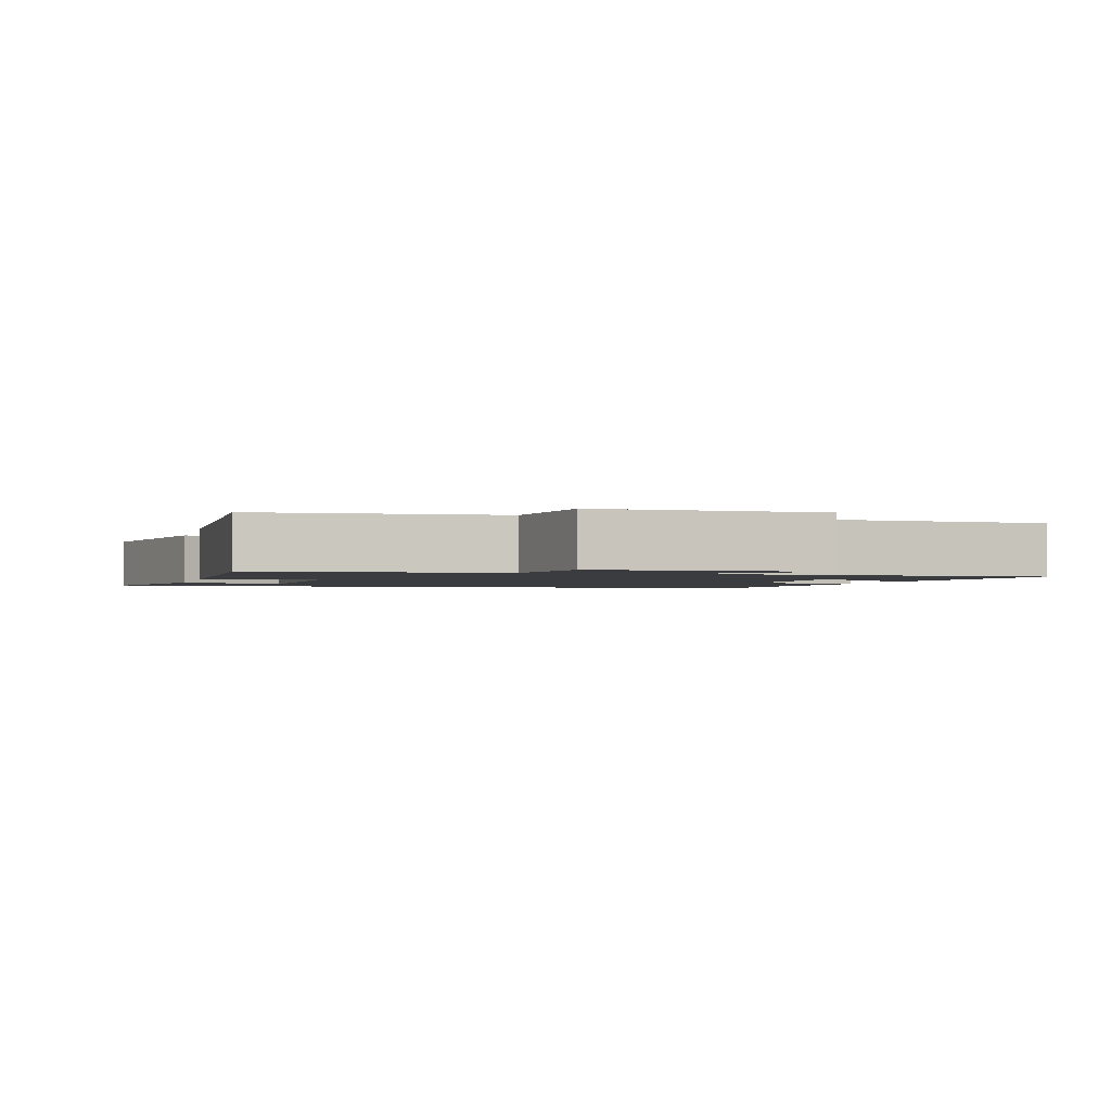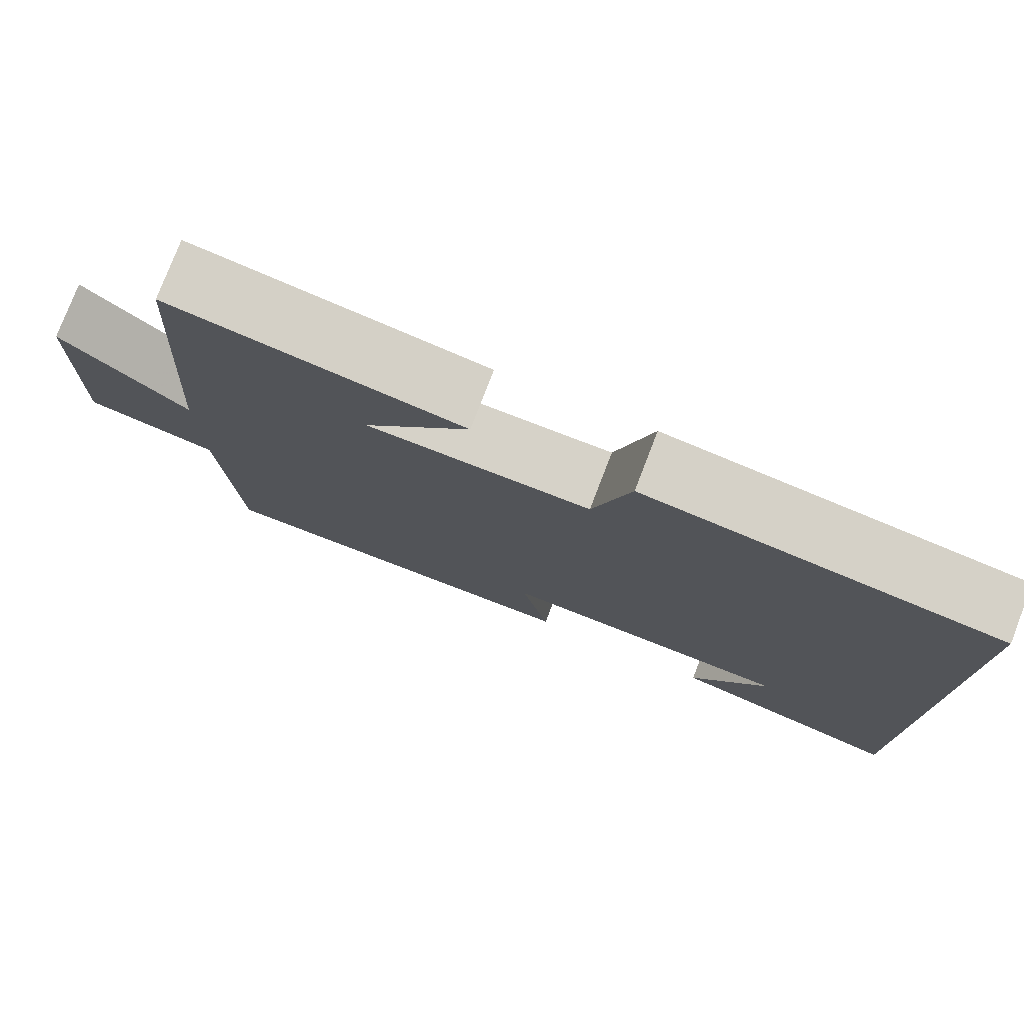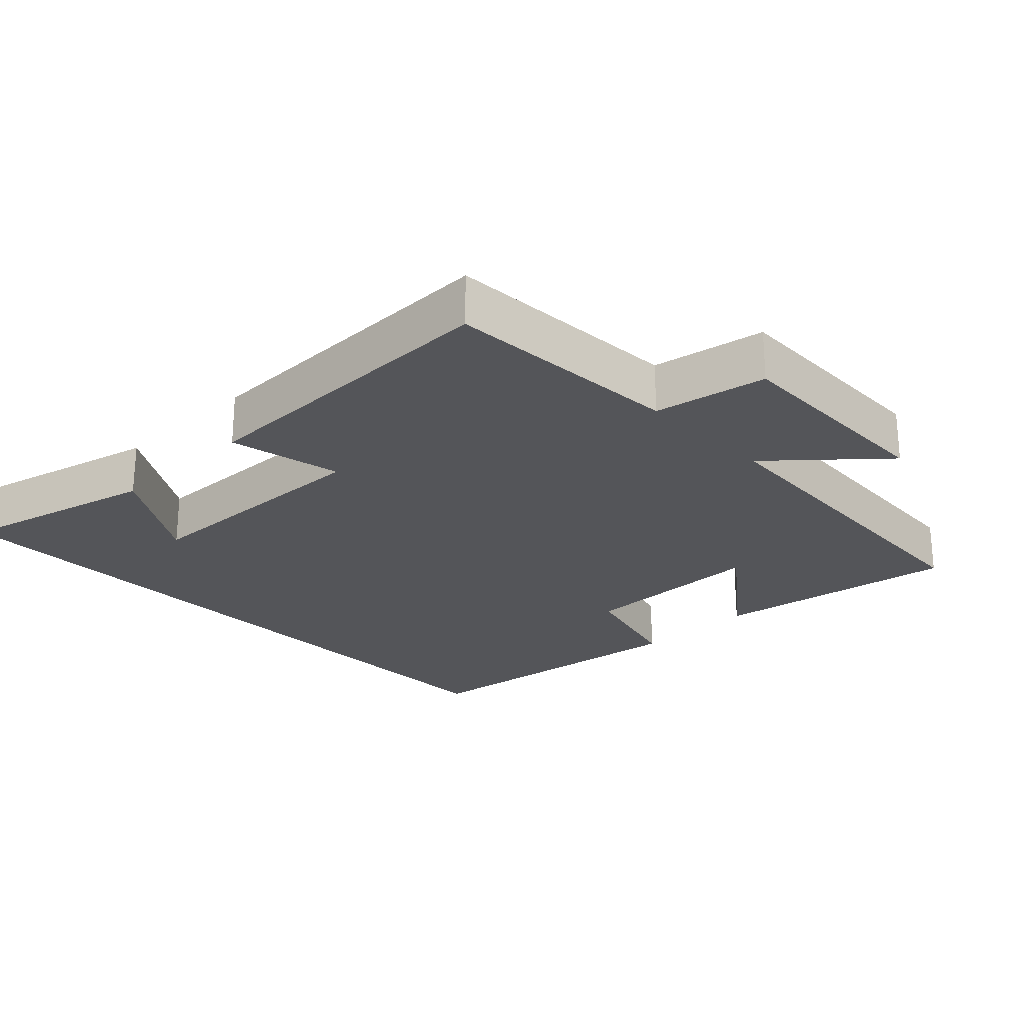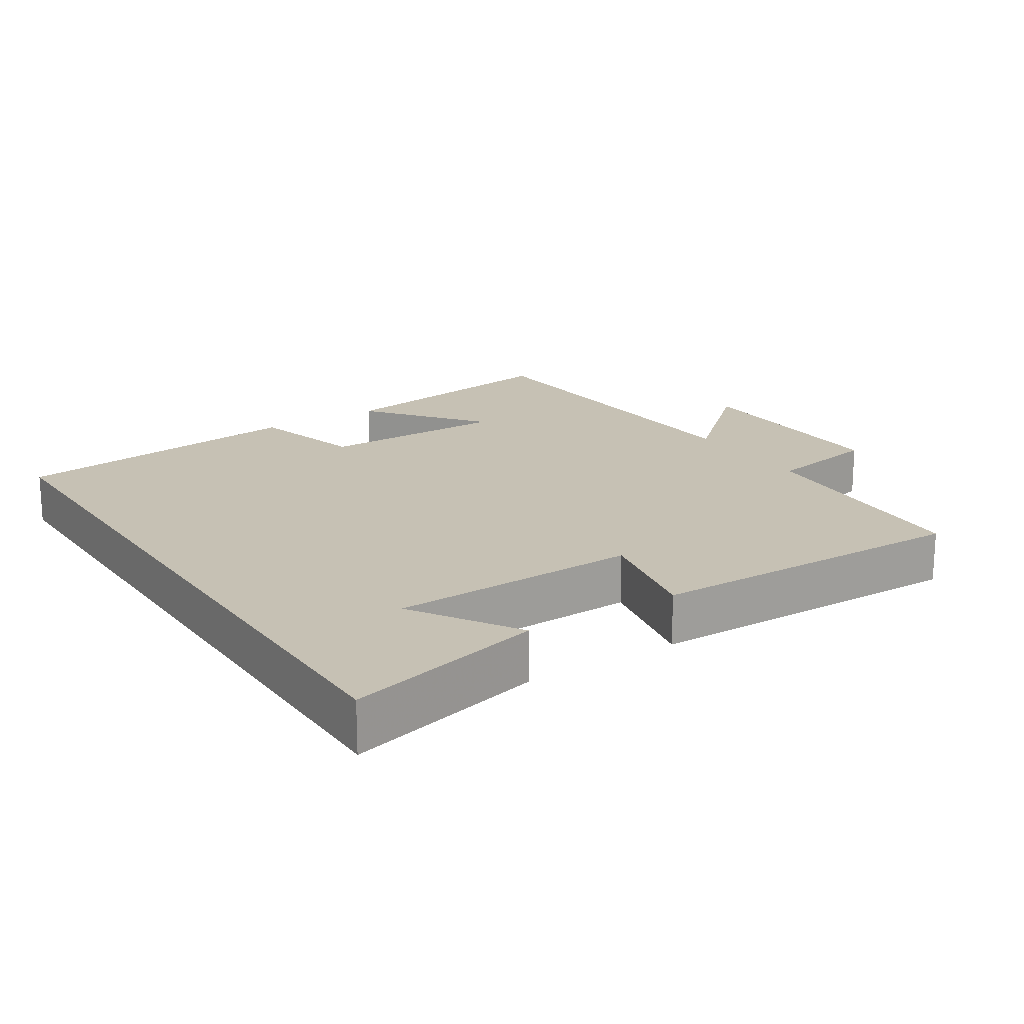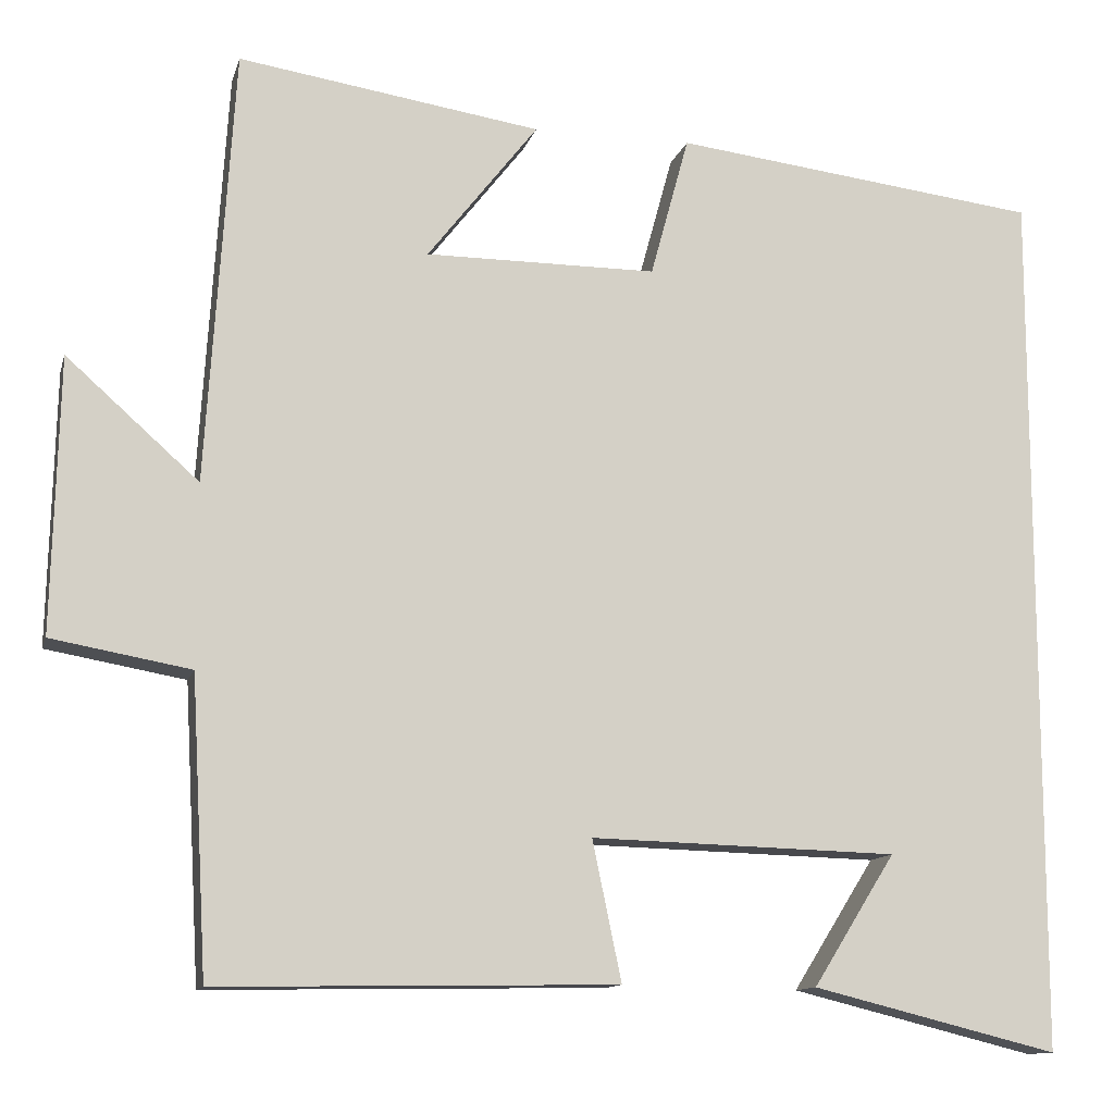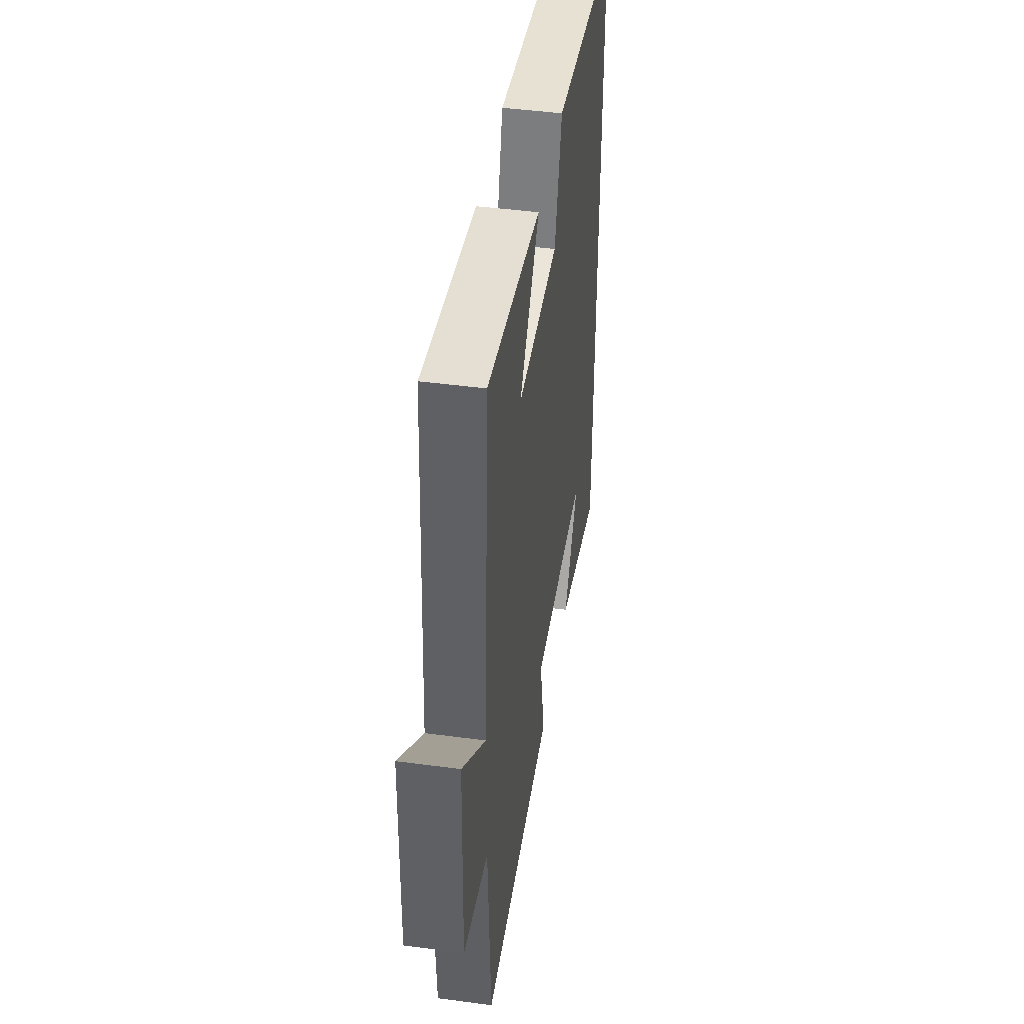
<metadata>
{"format":"obj","ext":"obj","renderer":"f3d","projection":"perspective","resolution":1024,"background":"white","views":[{"elev":-1.8,"azim":-104.7,"up":"+Y"},{"elev":77.8,"azim":21.1,"up":"+Z"},{"elev":-24.6,"azim":-136.1,"up":"+Y"},{"elev":18.6,"azim":147.0,"up":"+Y"},{"elev":-12.0,"azim":-13.9,"up":"+Z"},{"elev":45.1,"azim":-81.2,"up":"+Z"}]}
</metadata>
<code>
v -0.468 0.07 0.554
v -0.115 0.07 0.5
v -0.244 0.07 0.335
v 0.026 0.07 0.335
v 0.071 0.07 0.5
v 0.5 0.07 0.448
v 0.5 0.07 -0.571
v 0.213 0.07 -0.5
v 0.309 0.07 -0.347
v -0.049 0.07 -0.337
v -0.015 0.07 -0.5
v -0.481 0.07 -0.508
v -0.5 0.07 -0.164
v -0.662 0.07 -0.135
v -0.654 0.07 0.185
v -0.5 0.07 0.048
v -0.468 0 0.554
v -0.115 0 0.5
v -0.244 0 0.335
v 0.026 0 0.335
v 0.071 0 0.5
v 0.5 0 0.448
v 0.5 0 -0.571
v 0.213 0 -0.5
v 0.309 0 -0.347
v -0.049 0 -0.337
v -0.015 0 -0.5
v -0.481 0 -0.508
v -0.5 0 -0.164
v -0.662 0 -0.135
v -0.654 0 0.185
v -0.5 0 0.048
f 13 14 15 16
f 13 16 1
f 12 13 1
f 11 12 1
f 10 11 1
f 9 10 1
f 7 8 9
f 6 7 9
f 5 6 9
f 4 5 9
f 3 4 9
f 3 9 1
f 1 2 3
f 32 31 30 29
f 17 32 29
f 17 29 28
f 17 28 27
f 17 27 26
f 17 26 25
f 25 24 23
f 25 23 22
f 25 22 21
f 25 21 20
f 25 20 19
f 17 25 19
f 19 18 17
f 1 17 18 2
f 2 18 19 3
f 3 19 20 4
f 4 20 21 5
f 5 21 22 6
f 6 22 23 7
f 7 23 24 8
f 8 24 25 9
f 9 25 26 10
f 10 26 27 11
f 11 27 28 12
f 12 28 29 13
f 13 29 30 14
f 14 30 31 15
f 15 31 32 16
f 16 32 17 1

</code>
